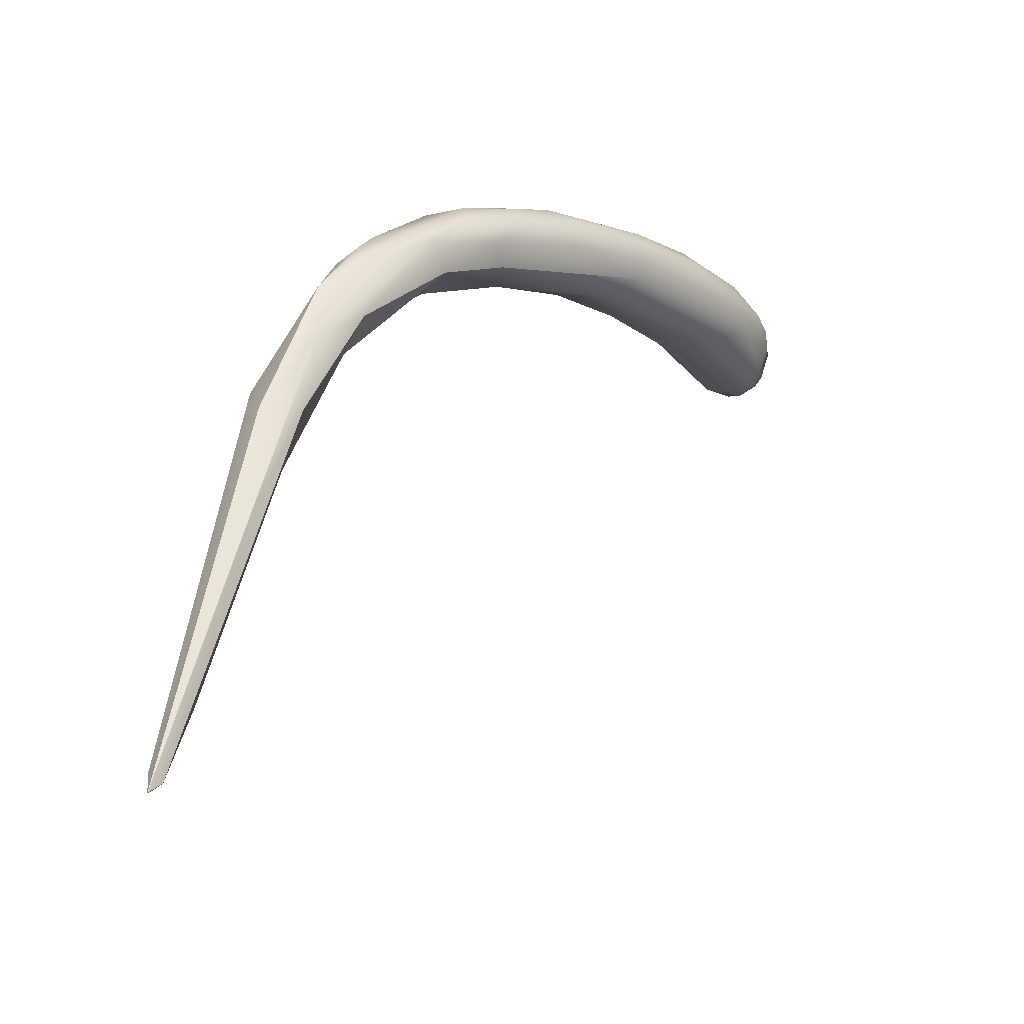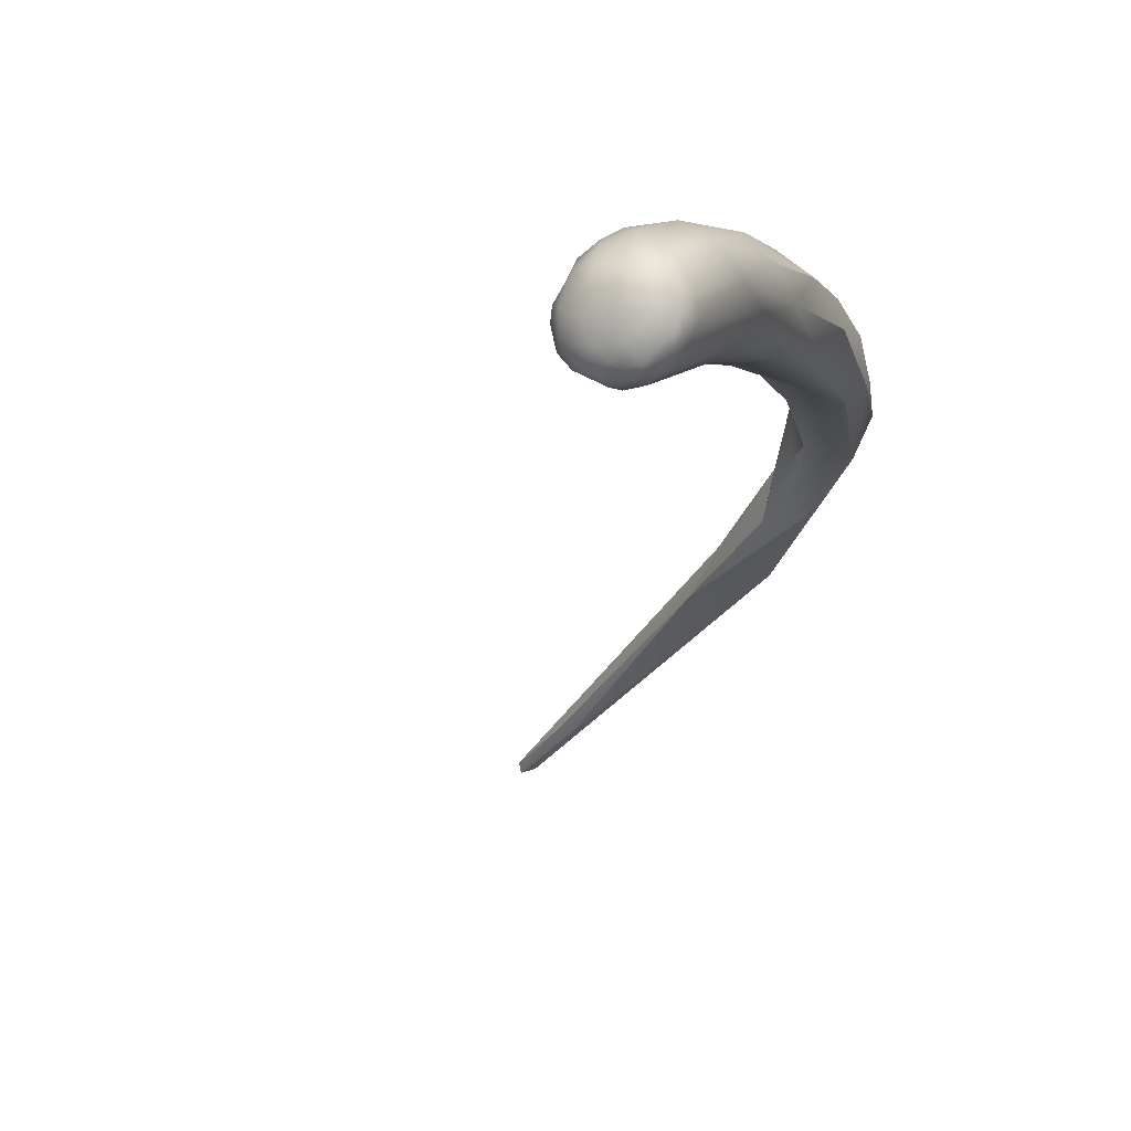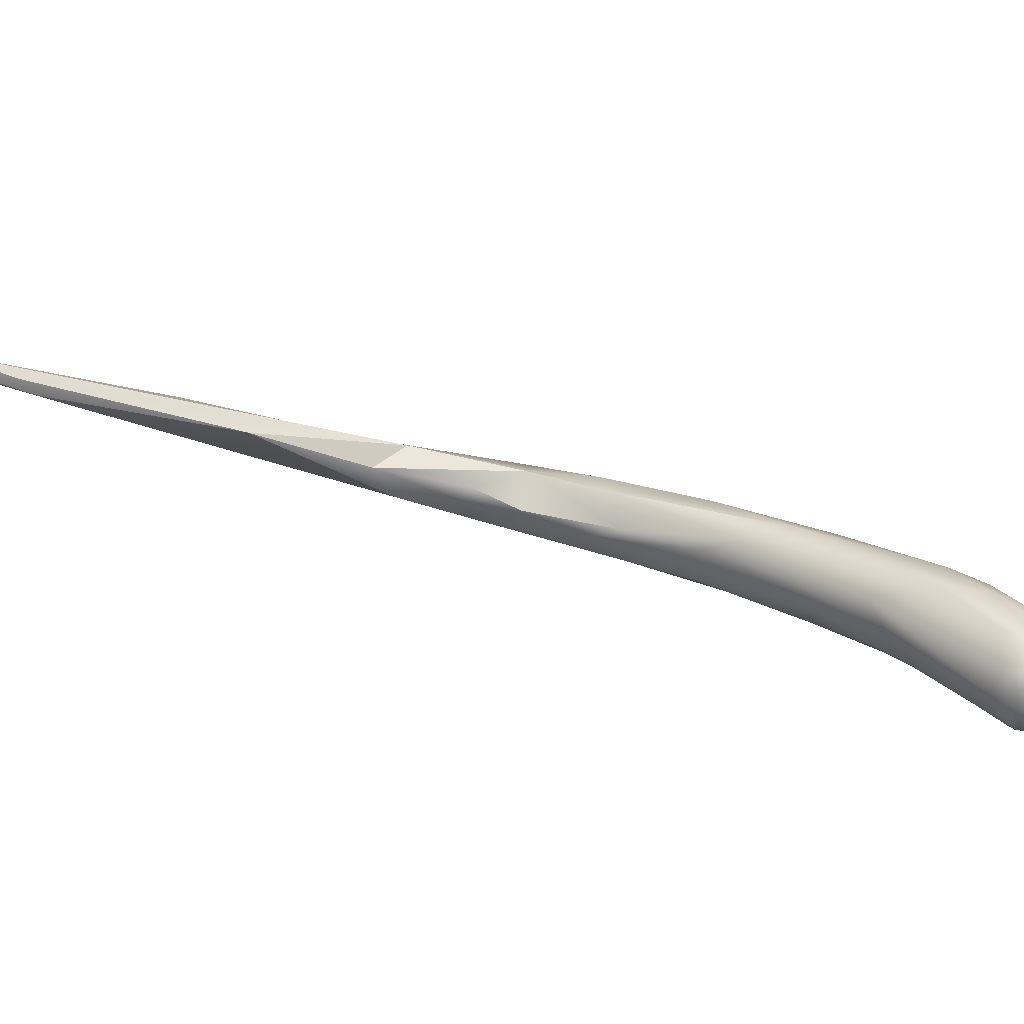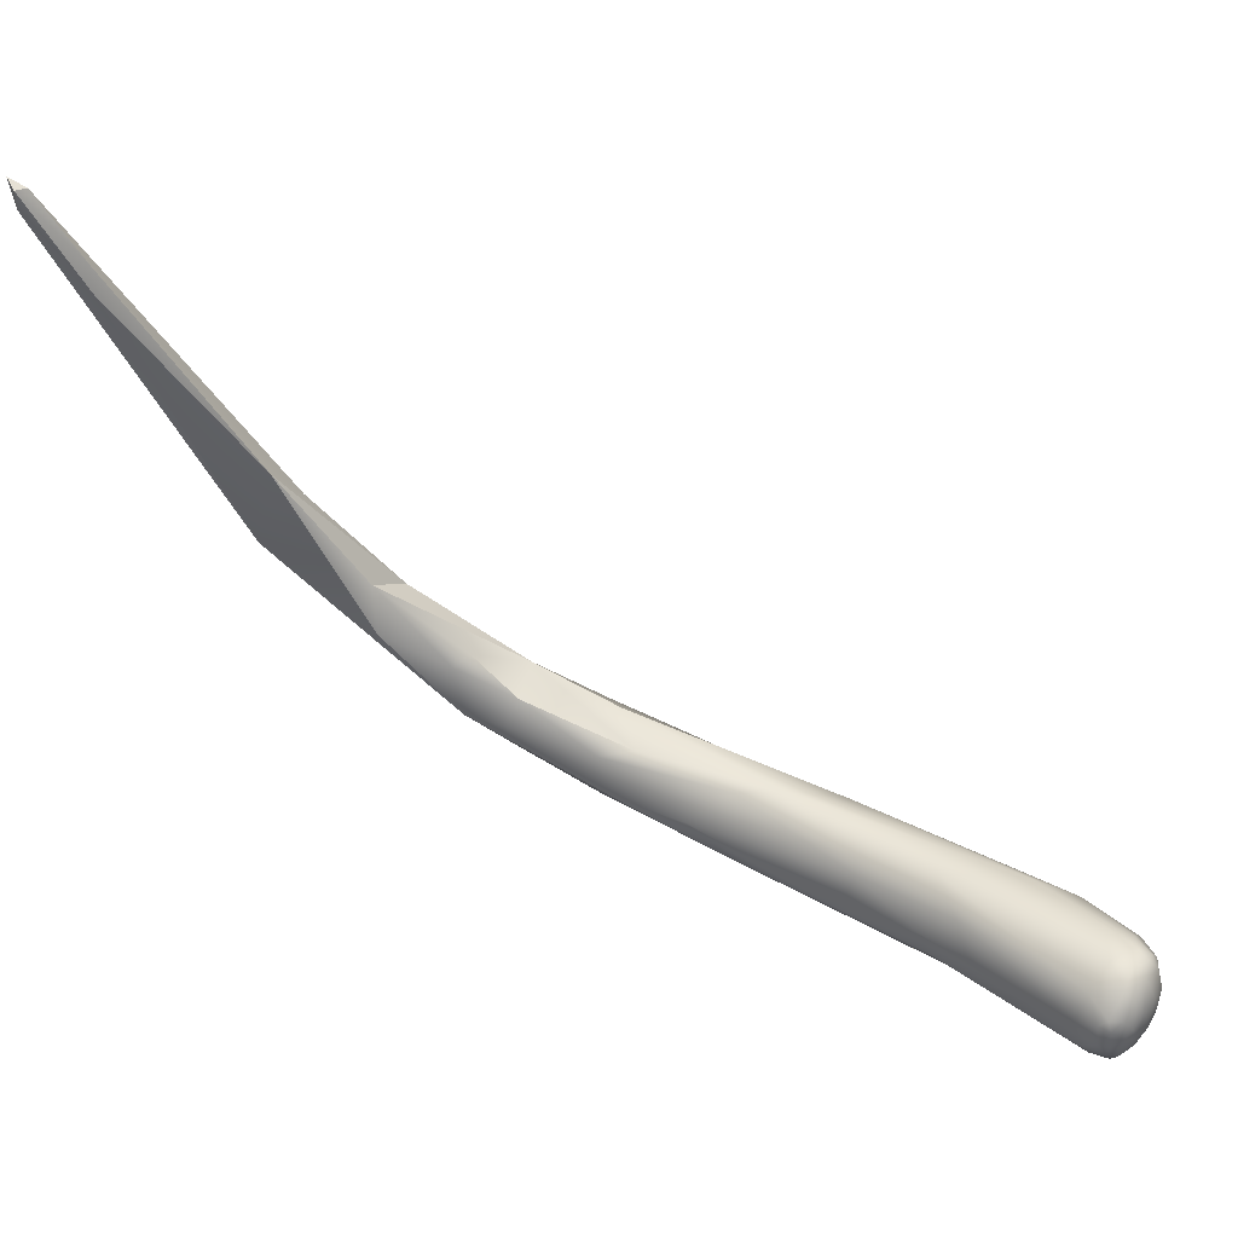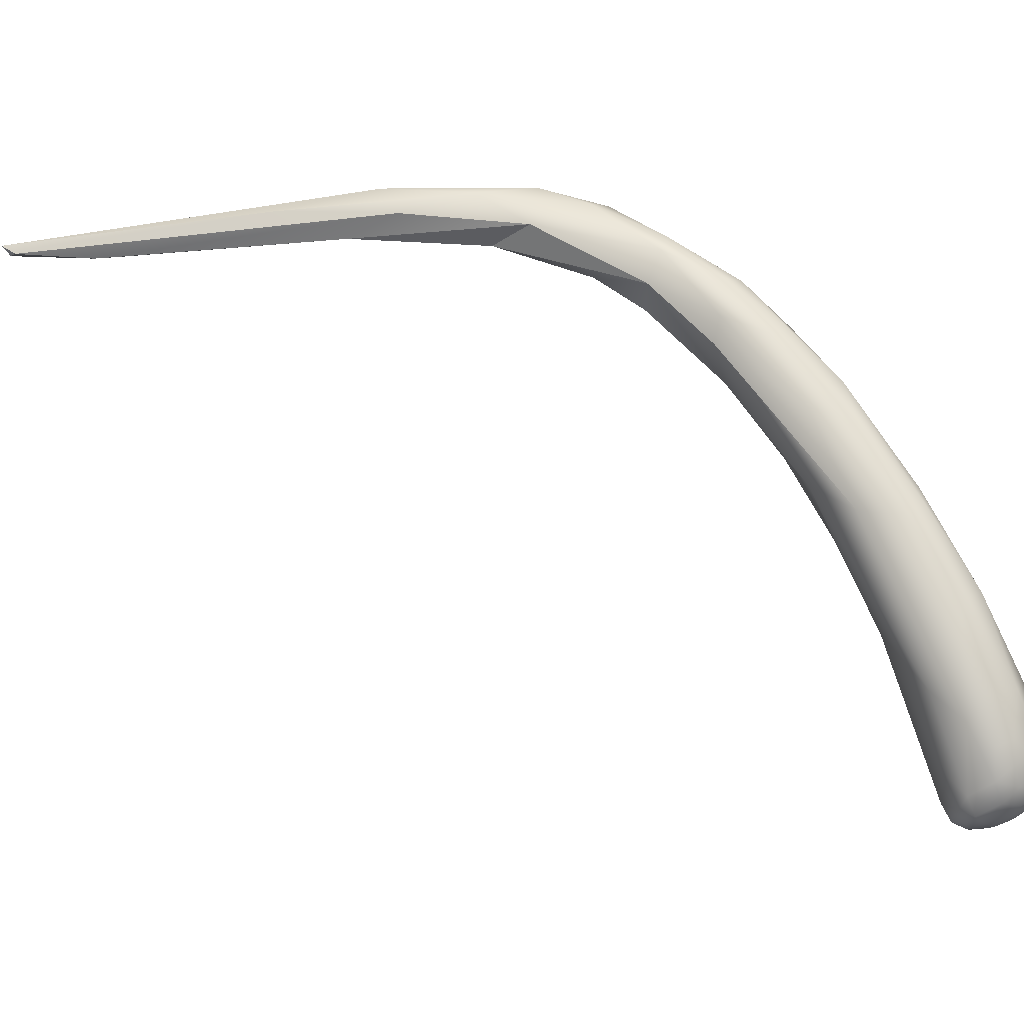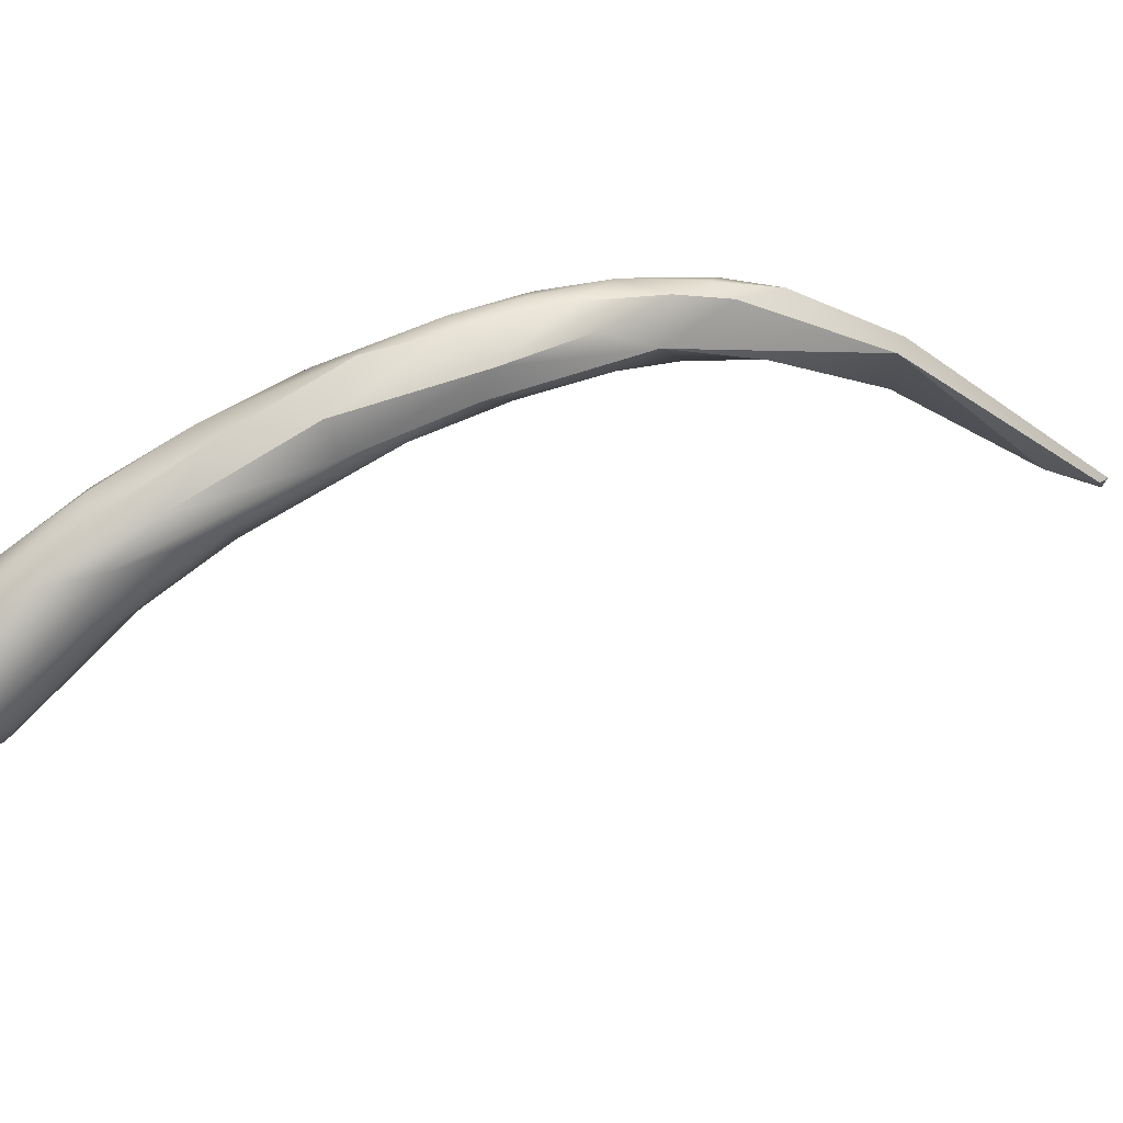
<metadata>
{"format":"obj","ext":"obj","renderer":"f3d","projection":"perspective","resolution":1024,"background":"white","views":[{"elev":-33.5,"azim":161.6,"up":"+Z"},{"elev":-34.9,"azim":-44.6,"up":"+Y"},{"elev":-27.6,"azim":-138.6,"up":"+Y"},{"elev":-48.2,"azim":-165.4,"up":"+Y"},{"elev":43.9,"azim":-103.6,"up":"+Y"},{"elev":-12.4,"azim":28.6,"up":"+Y"}]}
</metadata>
<code>
v 41.26 -75.89 1038
v 41.4 -75.93 1038
v 41.4 -75.88 1038
v 41.52 -75.88 1038
v 41.54 -75.66 1038
v 41.57 -75.91 1039
v 41.76 -75.72 1038
v 41.28 -75.91 1038
v 41.18 -75.86 1038
v 41.17 -75.79 1039
v 41.37 -75.91 1039
v 41.44 -75.94 1039
v 41.37 -75.81 1039
v 41.51 -75.9 1039
v 41.21 -75.62 1039
v 41.48 -75.79 1039
v 41.41 -75.73 1039
v 41.1 -75.78 1038
v 41.18 -75.69 1038
v 41.08 -75.52 1038
v 40.95 -75.56 1038
v 40.9 -75.36 1038
v 40.85 -75.22 1038
v 41.27 -75.41 1038
v 41 -75.22 1038
v 40.99 -75 1038
v 41.27 -74.92 1038
v 41.04 -75.73 1038
v 40.91 -75.55 1038
v 40.82 -75.33 1038
v 41.02 -75.66 1039
v 40.91 -75.48 1039
v 40.82 -75.31 1039
v 41.03 -75.57 1039
v 40.83 -75.14 1039
v 40.93 -75.36 1039
v 40.82 -75.02 1038
v 41.08 -75.45 1039
v 40.98 -75.14 1039
v 40.89 -74.87 1039
v 40.95 -74.77 1038
v 41.73 -75.77 1039
v 41.68 -75.72 1039
v 41.5 -75.69 1039
v 41.4 -75.58 1039
v 41.25 -75.41 1039
v 41.67 -75.48 1039
v 41.51 -75.33 1039
v 41.13 -75.24 1039
v 41.3 -75.12 1039
v 41.22 -74.93 1039
v 41.14 -74.63 1039
v 41.47 -74.28 1038
v 41.01 -74.64 1039
v 41.18 -74.45 1038
v 41.23 -74.42 1039
v 42.71 -74.86 1038
v 42.72 -74.84 1038
v 42.77 -74.57 1038
v 41.96 -74.4 1039
v 42.35 -74.55 1039
v 41.93 -74.17 1038
v 42.04 -73.75 1038
v 41.62 -74.03 1038
v 41.71 -74.16 1039
v 43.17 -74.49 1038
v 43.17 -74.48 1038
v 42.87 -74.11 1038
v 43.74 -73.92 1038
v 42.97 -74.41 1039
v 42.93 -73.88 1039
v 42.57 -73.43 1038
v 42.74 -73.58 1039
v 43.92 -73.56 1037
v 44.01 -73.94 1038
v 43.58 -73.86 1039
v 43.5 -72.87 1038
v 43.72 -72.9 1037
v 43.7 -72.91 1038
v 45.04 -73.3 1038
v 44.1 -73.1 1038
v 44.87 -73.01 1037
v 44.35 -72.99 1037
v 45.48 -73.07 1037
v 45.02 -72.96 1038
v 45.86 -72.56 1036
v 44.86 -72.22 1037
v 45.24 -72.3 1038
v 44.64 -72.33 1038
v 46.27 -72.57 1036
v 46.21 -72.71 1037
v 46.43 -72.43 1037
v 46.96 -72.18 1036
v 46.82 -71.65 1036
v 45.96 -72.01 1036
v 46.12 -71.71 1036
v 45.77 -71.79 1037
v 46.1 -72.06 1037
v 45.93 -71.84 1037
v 49.39 -72.06 1029
v 48.23 -71.96 1035
v 47.57 -72.03 1035
v 47.18 -72.29 1036
v 47.63 -72.09 1036
v 47.26 -72.02 1037
v 48.68 -71.77 1032
v 48.13 -71.78 1034
v 47.37 -71.9 1035
v 47.9 -71.35 1035
v 46.57 -71.53 1037
v 47.08 -71.73 1037
v 47.05 -71.37 1036
v 47.27 -71.36 1036
v 46.62 -71.67 1037
v 49.75 -72.11 1028
v 49.81 -71.98 1028
v 49.65 -72.01 1028
v 49.8 -72.1 1029
v 49.45 -72.13 1030
v 49.05 -71.48 1032
v 49.13 -71.68 1033
v 49.07 -71.38 1033
v 48.55 -71.4 1033
v 48.48 -71.21 1034
v 48.5 -71.27 1035
v 48.23 -71.53 1035
v 47.98 -71.24 1035
v 47.79 -71.57 1036
v 48.02 -71.35 1036
v 44.1 -73.1 1038
v 45.02 -72.96 1038
v 45.24 -72.3 1038
v 46.21 -72.71 1037
v 46.43 -72.43 1037
v 46.96 -72.18 1036
v 46.82 -71.65 1036
v 46.82 -71.65 1036
v 45.96 -72.01 1036
v 49.39 -72.06 1029
v 48.23 -71.96 1035
v 47.63 -72.09 1036
v 47.63 -72.09 1036
v 48.68 -71.77 1032
v 48.68 -71.77 1032
v 48.68 -71.77 1032
v 48.68 -71.77 1032
v 48.13 -71.78 1034
v 48.13 -71.78 1034
v 47.9 -71.35 1035
v 47.9 -71.35 1035
v 47.9 -71.35 1035
v 49.75 -72.11 1028
v 49.75 -72.11 1028
v 49.75 -72.11 1028
v 49.81 -71.98 1028
v 49.81 -71.98 1028
v 49.81 -71.98 1028
v 49.81 -71.98 1028
v 49.65 -72.01 1028
v 49.65 -72.01 1028
v 49.65 -72.01 1028
v 49.8 -72.1 1029
v 49.8 -72.1 1029
v 49.45 -72.13 1030
v 49.45 -72.13 1030
v 49.05 -71.48 1032
v 49.13 -71.68 1033
v 49.13 -71.68 1033
v 49.13 -71.68 1033
v 49.07 -71.38 1033
v 48.55 -71.4 1033
v 48.5 -71.27 1035
v 48.23 -71.53 1035
v 47.79 -71.57 1036
g grp1
f 19 1 18
f 2 12 8
f 2 1 3
f 8 1 2
f 8 9 1
f 3 19 5
f 3 1 19
f 9 18 1
f 5 19 24
f 2 3 4
f 2 4 6
f 12 2 6
f 4 3 5
f 68 5 24
f 4 5 7
f 6 4 7
f 7 42 6
f 42 14 6
f 7 5 59
f 58 42 7
f 8 11 10
f 8 10 9
f 18 9 28
f 9 10 28
f 28 10 31
f 10 34 31
f 34 32 31
f 11 8 12
f 11 13 10
f 6 14 12
f 12 14 11
f 13 11 14
f 13 15 10
f 34 10 15
f 15 38 34
f 43 16 14
f 14 16 13
f 13 16 17
f 17 15 13
f 46 38 15
f 14 42 43
f 17 16 44
f 44 16 43
f 17 45 15
f 17 44 45
f 46 15 45
f 46 45 48
f 46 49 38
f 19 18 21
f 20 24 19
f 18 28 21
f 19 21 20
f 25 20 22
f 22 20 21
f 21 30 22
f 25 22 23
f 23 22 30
f 24 20 25
f 25 23 26
f 37 23 30
f 26 23 37
f 24 25 27
f 27 25 26
f 59 5 68
f 68 24 27
f 28 29 21
f 29 30 21
f 29 28 31
f 31 32 29
f 32 33 29
f 32 36 33
f 29 33 30
f 33 37 30
f 34 36 32
f 36 35 33
f 33 35 37
f 34 38 36
f 40 37 35
f 38 39 36
f 35 36 39
f 39 40 35
f 37 40 41
f 49 39 38
f 40 54 41
f 26 41 53
f 26 37 41
f 53 41 55
f 41 54 55
f 57 7 59
f 7 57 58
f 58 43 42
f 47 44 43
f 47 45 44
f 47 48 45
f 48 50 46
f 61 48 47
f 60 48 61
f 48 60 50
f 46 50 49
f 50 51 49
f 51 39 49
f 52 39 51
f 40 52 54
f 39 52 40
f 51 65 52
f 51 50 60
f 26 62 27
f 62 26 53
f 54 56 55
f 56 54 52
f 56 52 65
f 58 70 43
f 70 47 43
f 67 66 57
f 57 66 58
f 70 58 66
f 47 70 61
f 67 57 59
f 60 65 51
f 73 65 60
f 61 71 60
f 76 71 61
f 55 64 53
f 62 53 78
f 78 53 63
f 63 53 64
f 78 63 77
f 77 63 72
f 64 55 56
f 56 65 64
f 64 72 63
f 65 72 64
f 65 73 72
f 66 67 75
f 59 69 67
f 68 74 59
f 69 59 74
f 76 61 70
f 80 76 70
f 60 71 73
f 68 27 62
f 87 78 77
f 83 68 62
f 83 62 78
f 84 75 69
f 74 82 69
f 75 70 66
f 75 80 70
f 75 67 69
f 85 76 80
f 71 81 73
f 130 76 131
f 71 76 130
f 74 68 83
f 79 89 77
f 73 79 72
f 73 81 79
f 79 77 72
f 80 75 84
f 82 84 69
f 83 86 82
f 74 83 82
f 87 95 78
f 89 87 77
f 81 88 79
f 88 89 79
f 82 90 84
f 86 90 82
f 91 80 84
f 80 133 92
f 92 85 80
f 130 131 132
f 86 83 138
f 138 83 78
f 96 95 87
f 90 93 103
f 90 103 91
f 91 84 90
f 98 131 134
f 105 111 134
f 111 98 134
f 98 132 131
f 86 94 135
f 94 86 138
f 102 103 93
f 108 102 93
f 94 108 135
f 86 93 90
f 136 95 96
f 136 96 112
f 89 97 87
f 87 97 96
f 89 99 97
f 112 96 97
f 110 112 97
f 97 99 110
f 99 89 88
f 88 98 99
f 98 114 99
f 100 117 115
f 119 106 100
f 104 103 102
f 101 104 102
f 141 140 121
f 167 126 142
f 103 104 91
f 142 92 133
f 126 128 142
f 92 142 105
f 142 128 105
f 111 105 128
f 121 140 143
f 101 107 144
f 147 109 145
f 146 149 123
f 171 150 124
f 108 107 102
f 107 101 102
f 107 108 94
f 137 151 148
f 112 150 136
f 124 150 112
f 113 110 114
f 113 127 112
f 98 111 114
f 110 113 112
f 99 114 110
f 116 118 152
f 155 153 159
f 162 164 154
f 115 119 100
f 162 168 164
f 156 122 163
f 169 163 122
f 165 121 143
f 146 123 139
f 160 139 123
f 120 157 161
f 166 170 158
f 161 171 120
f 120 171 124
f 170 166 124
f 112 127 124
f 169 122 125
f 170 124 172
f 173 129 174
f 125 173 169
f 173 125 129
f 129 172 127
f 124 127 172
f 111 174 113
f 111 113 114
f 129 127 113
f 174 129 113

</code>
